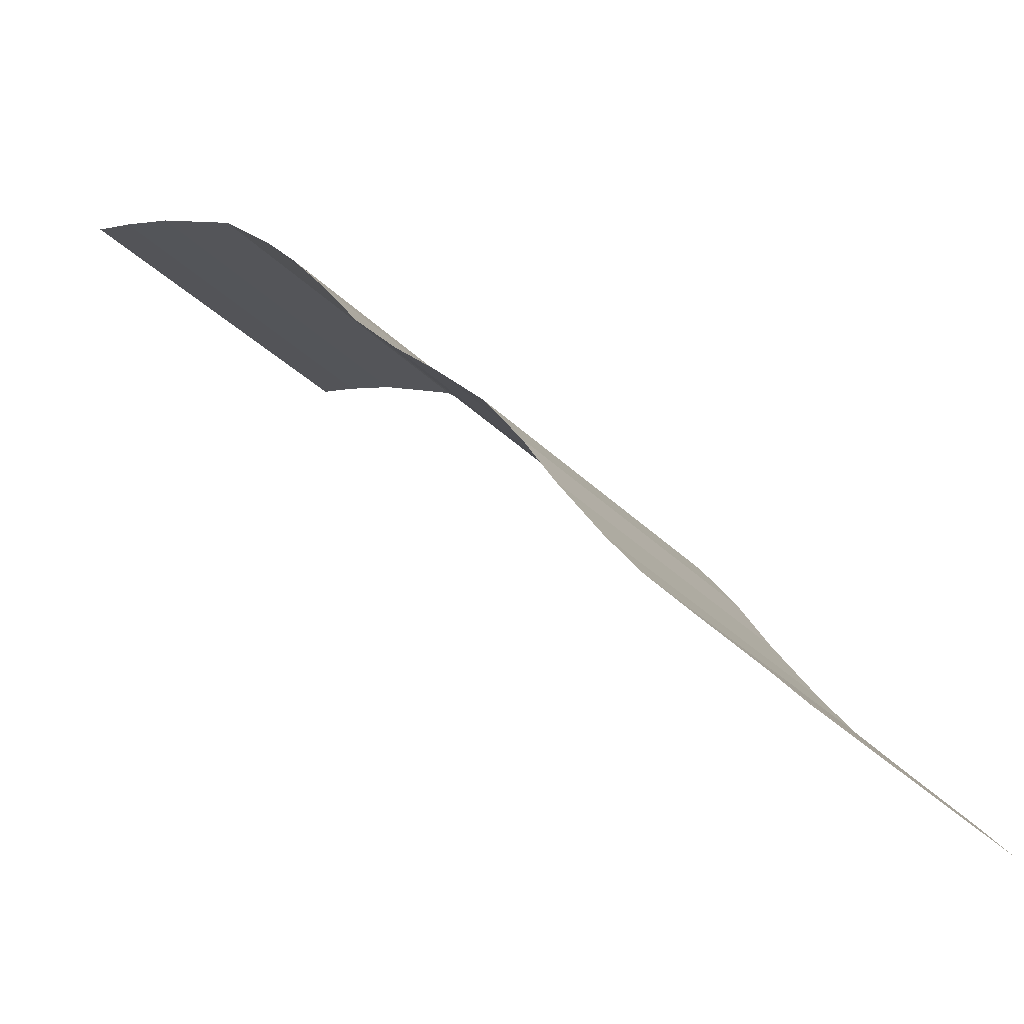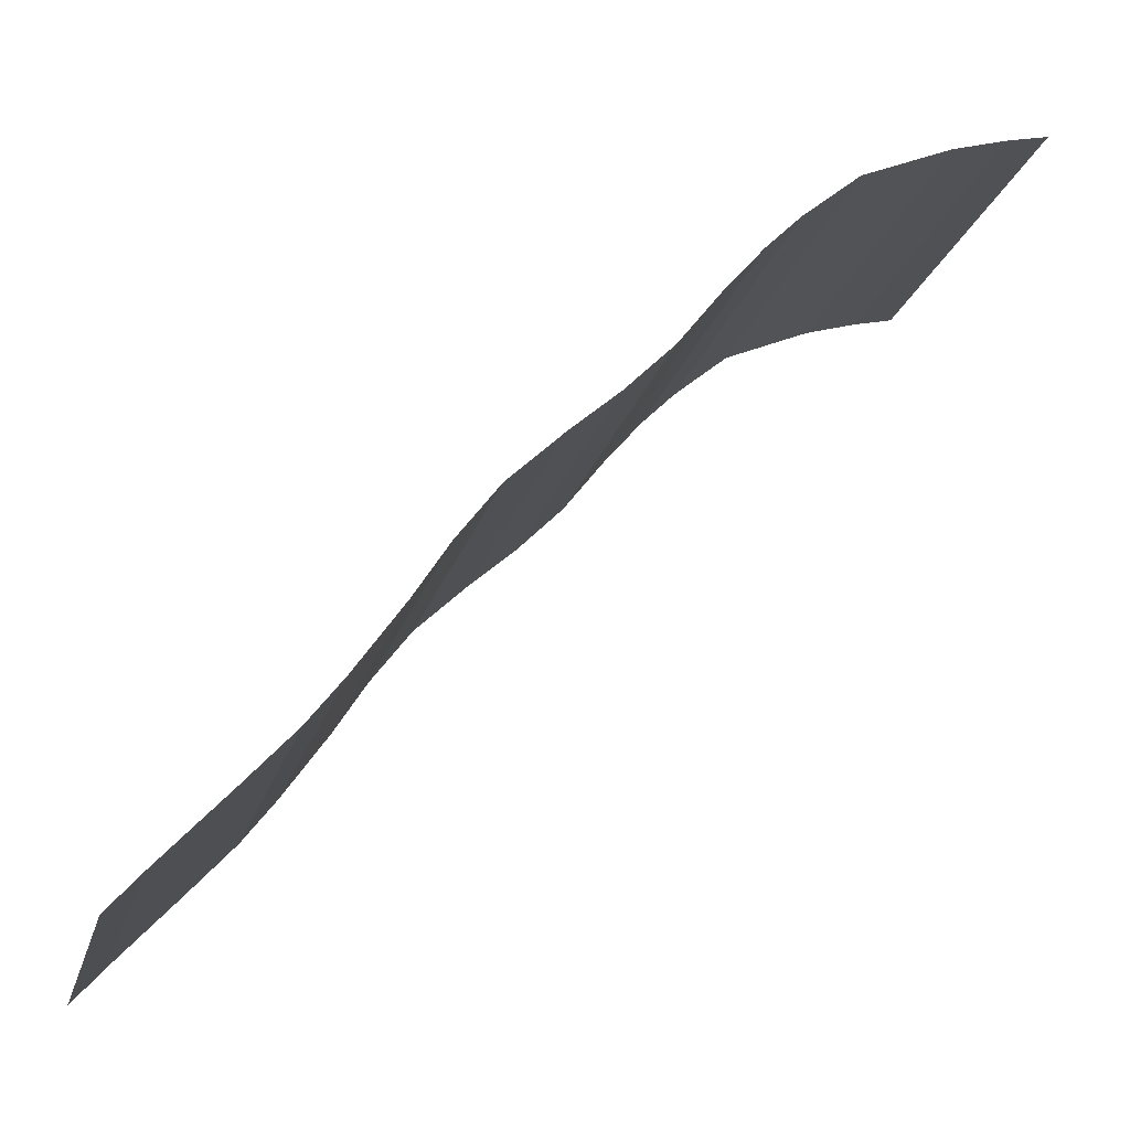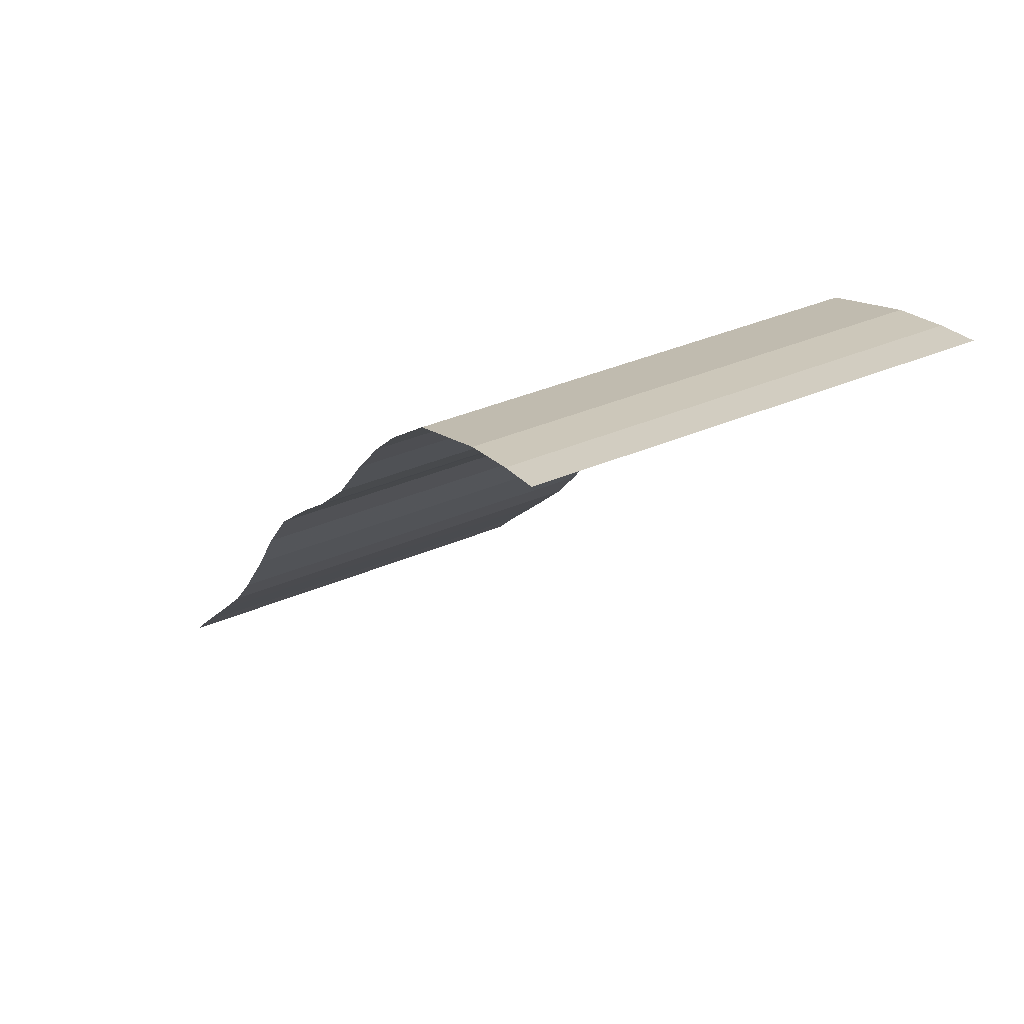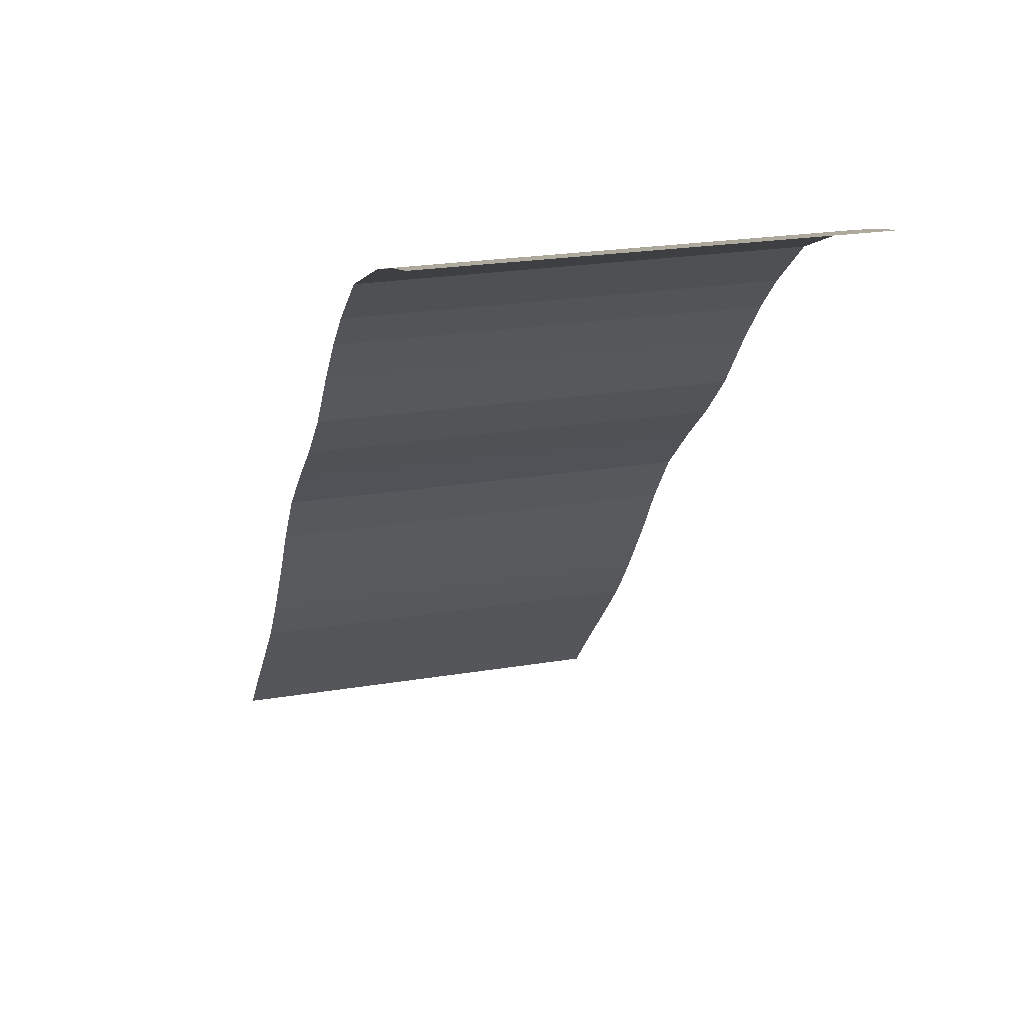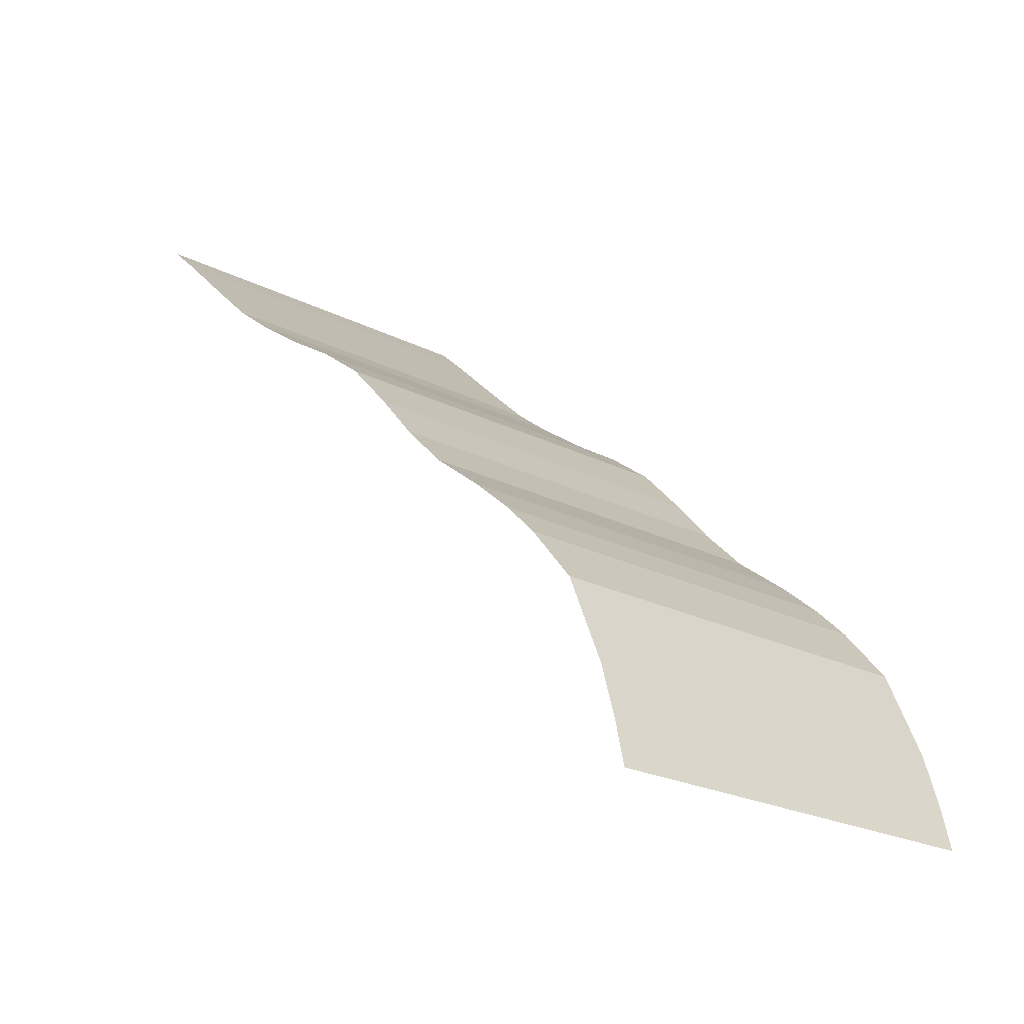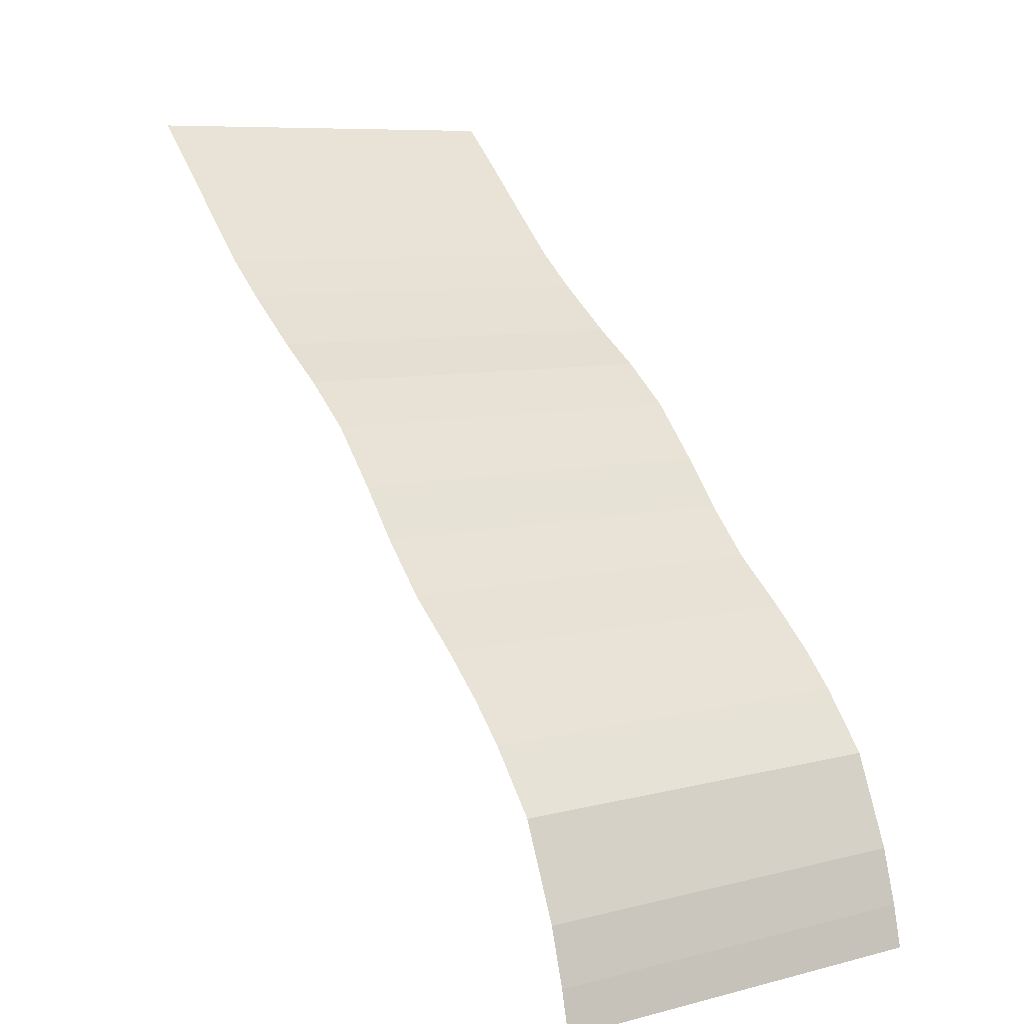
<metadata>
{"format":"obj","ext":"obj","renderer":"f3d","projection":"perspective","resolution":1024,"background":"white","views":[{"elev":-28.5,"azim":-56.8,"up":"+Y"},{"elev":-19.6,"azim":76.2,"up":"+Y"},{"elev":38.2,"azim":151.6,"up":"+Y"},{"elev":22.4,"azim":163.6,"up":"+Y"},{"elev":-23.5,"azim":139.9,"up":"+Z"},{"elev":8.4,"azim":145.3,"up":"+Z"}]}
</metadata>
<code>
v 0.5 0 -1
v 0.5 -0.02344 -0.8984
v -0.5 -0.02344 -0.8984
v -0.5 0 -1
v 0.5 -0.0625 -0.7656
v -0.5 -0.0625 -0.7656
v 0.5 -0.1562 -0.5469
v 0.5 -0.2734 -0.4062
v -0.5 -0.2734 -0.4062
v -0.5 -0.1562 -0.5469
v 0.5 -1.789 0.9219
v 0.5 -1.875 1
v -0.5 -1.875 1
v -0.5 -1.789 0.9219
v 0.5 -1.617 0.7578
v -0.5 -1.617 0.7578
v 0.5 -1.492 0.6406
v -0.5 -1.492 0.6406
v 0.5 -1.383 0.5547
v -0.5 -1.383 0.5547
v 0.5 -1.219 0.4375
v -0.5 -1.219 0.4375
v 0.5 -1.086 0.3516
v -0.5 -1.086 0.3516
v 0.5 -0.9531 0.25
v -0.5 -0.9531 0.25
v 0.5 -0.8281 0.1172
v -0.5 -0.8281 0.1172
v 0.5 -0.7266 0
v -0.5 -0.7266 0
v 0.5 -0.6094 -0.1172
v -0.5 -0.6094 -0.1172
v 0.5 -0.4688 -0.2266
v -0.5 -0.4688 -0.2266
v 0.5 -0.3594 -0.3203
v -0.5 -0.3594 -0.3203
f 1 2 3
f 1 3 4
f 2 5 6
f 2 6 3
f 7 8 9
f 7 9 10
f 7 10 5
f 5 10 6
f 11 12 13
f 11 13 14
f 11 14 15
f 15 14 16
f 15 16 17
f 17 16 18
f 17 18 19
f 19 18 20
f 19 20 21
f 21 20 22
f 21 22 23
f 23 22 24
f 23 24 25
f 25 24 26
f 25 26 27
f 27 26 28
f 27 28 29
f 29 28 30
f 29 30 31
f 31 30 32
f 31 32 33
f 33 32 34
f 33 34 35
f 35 34 36
f 35 36 8
f 8 36 9

</code>
